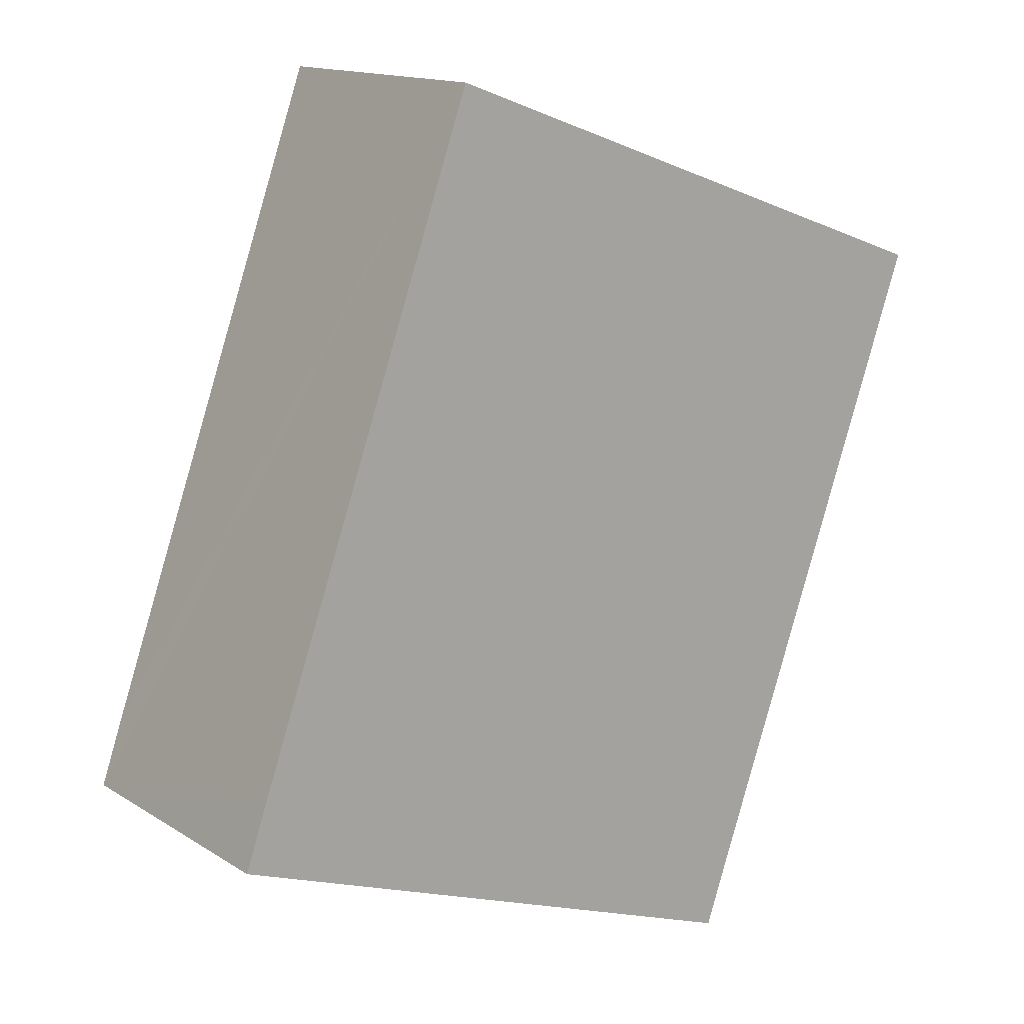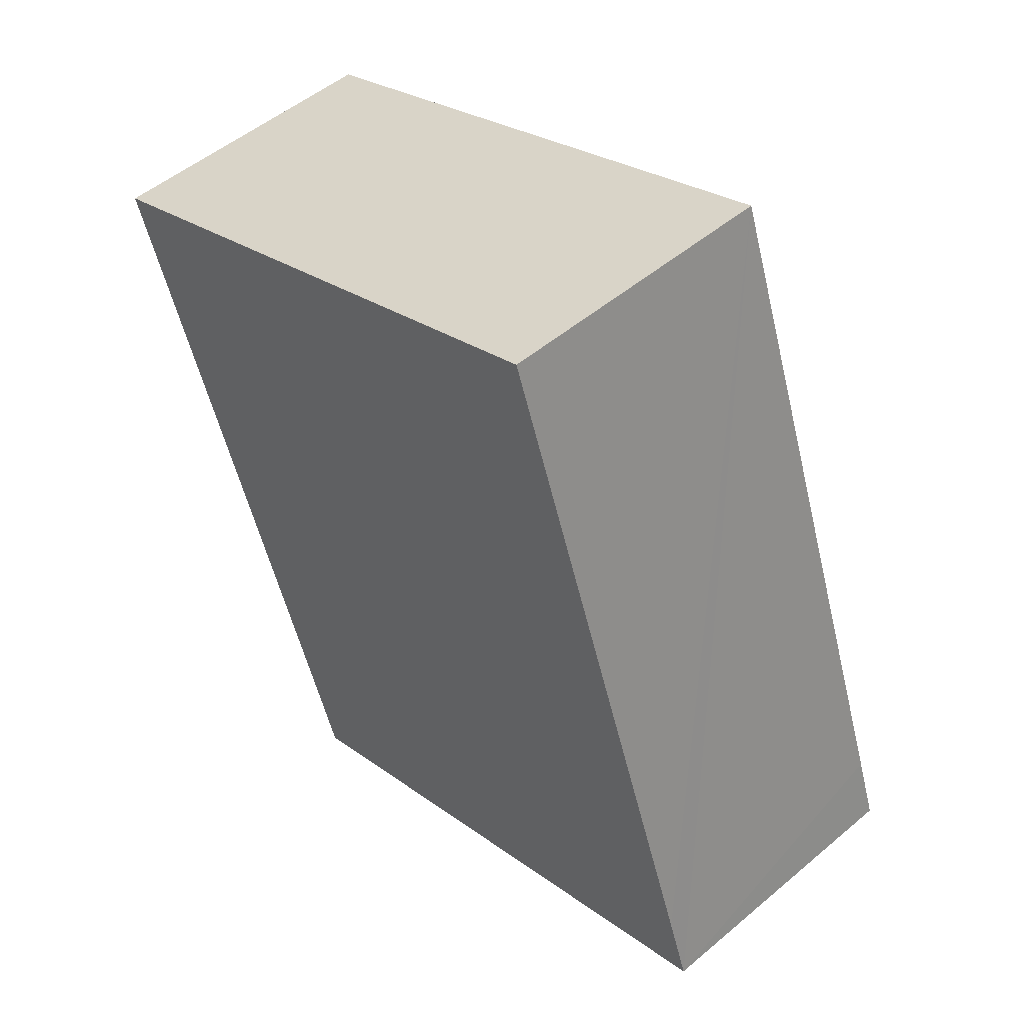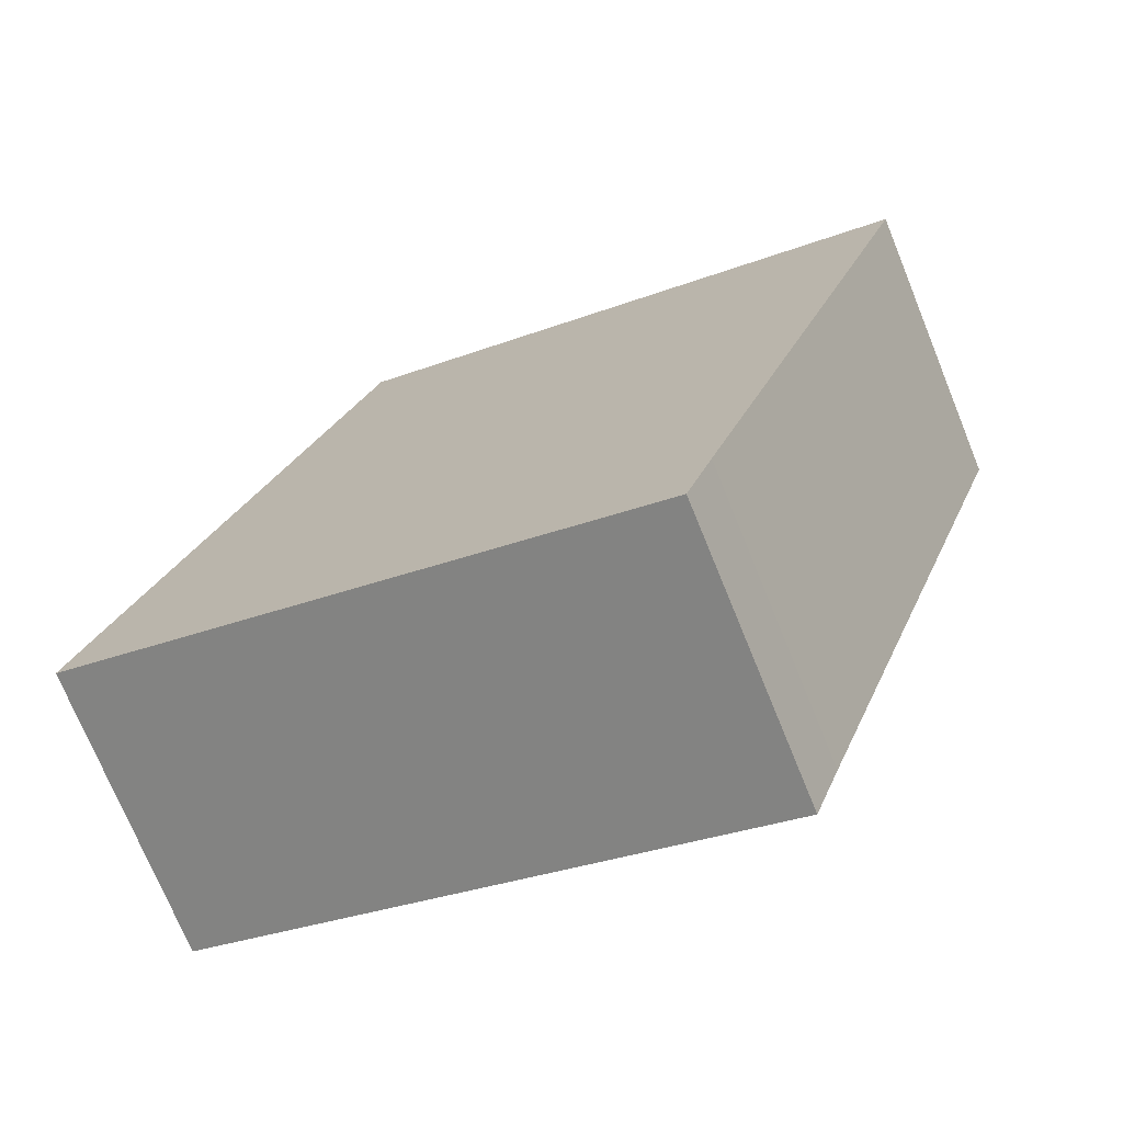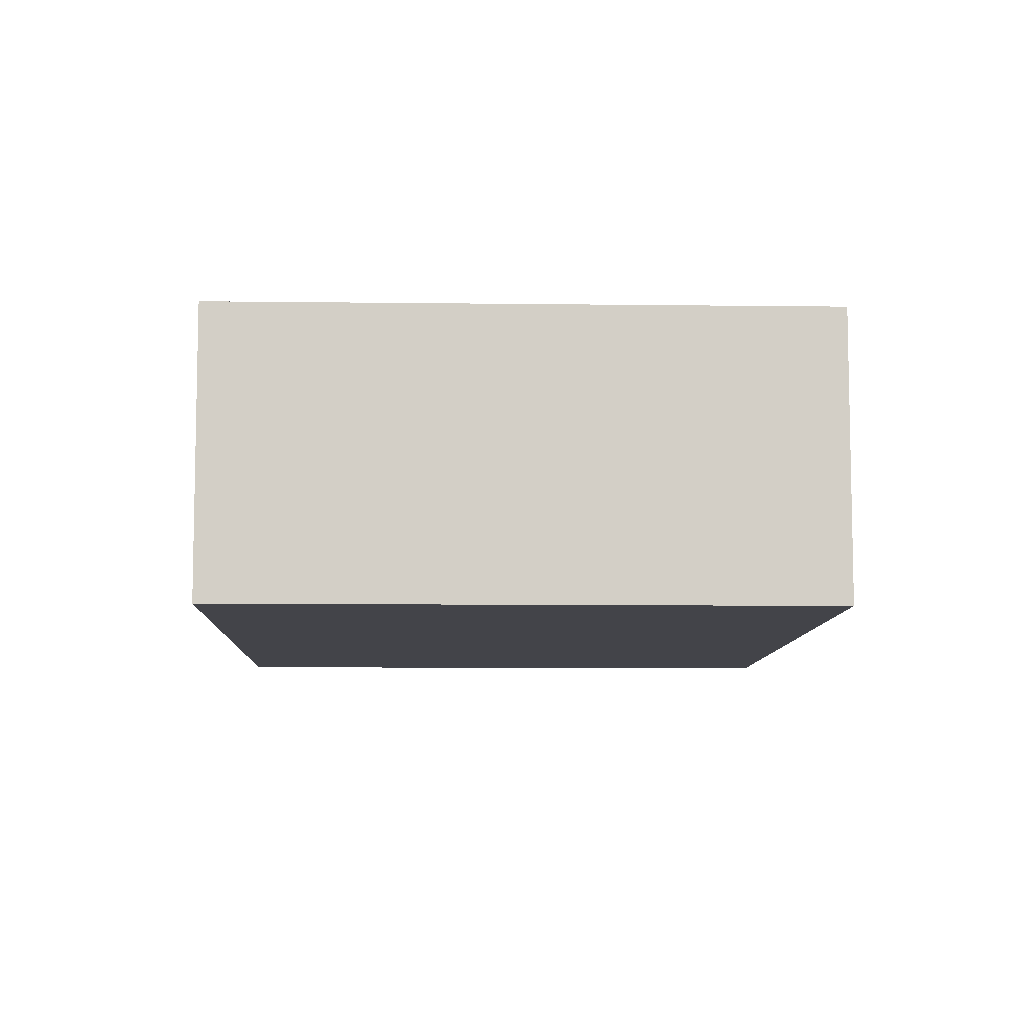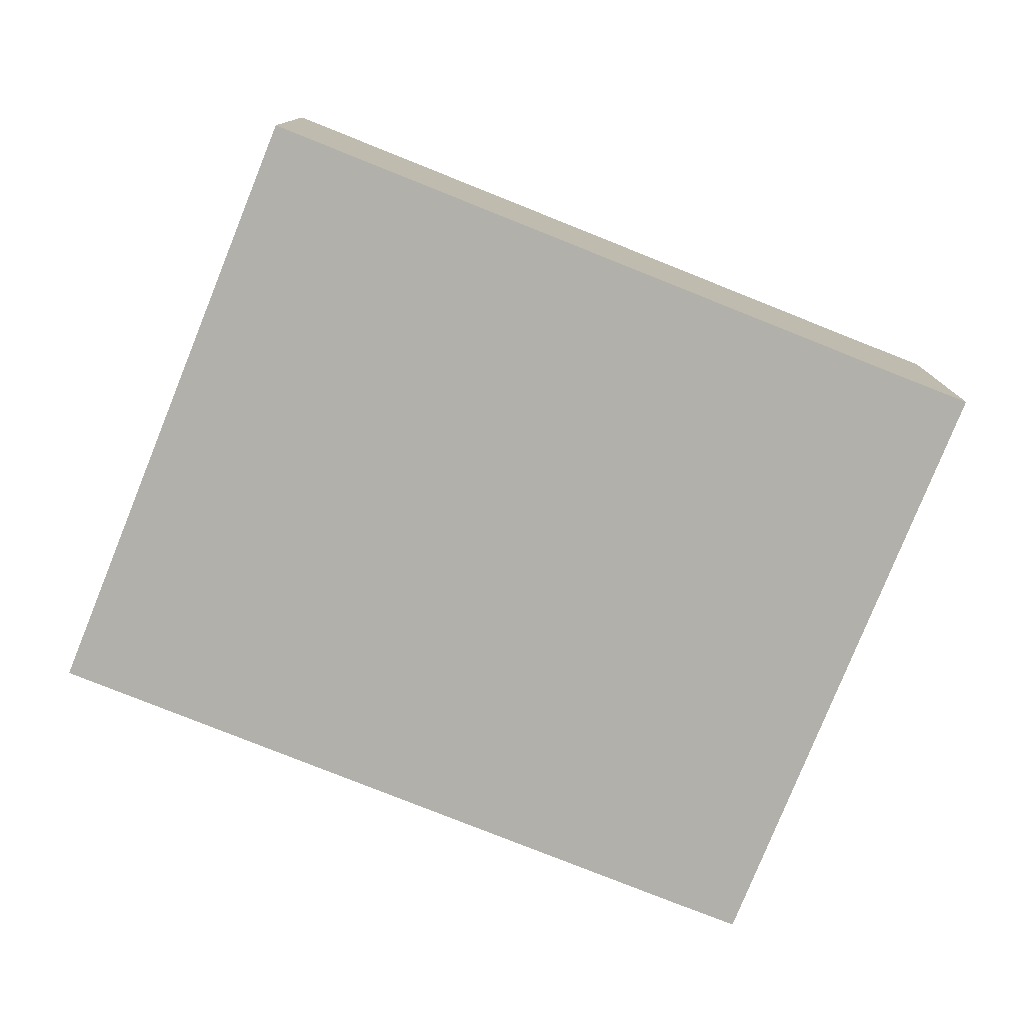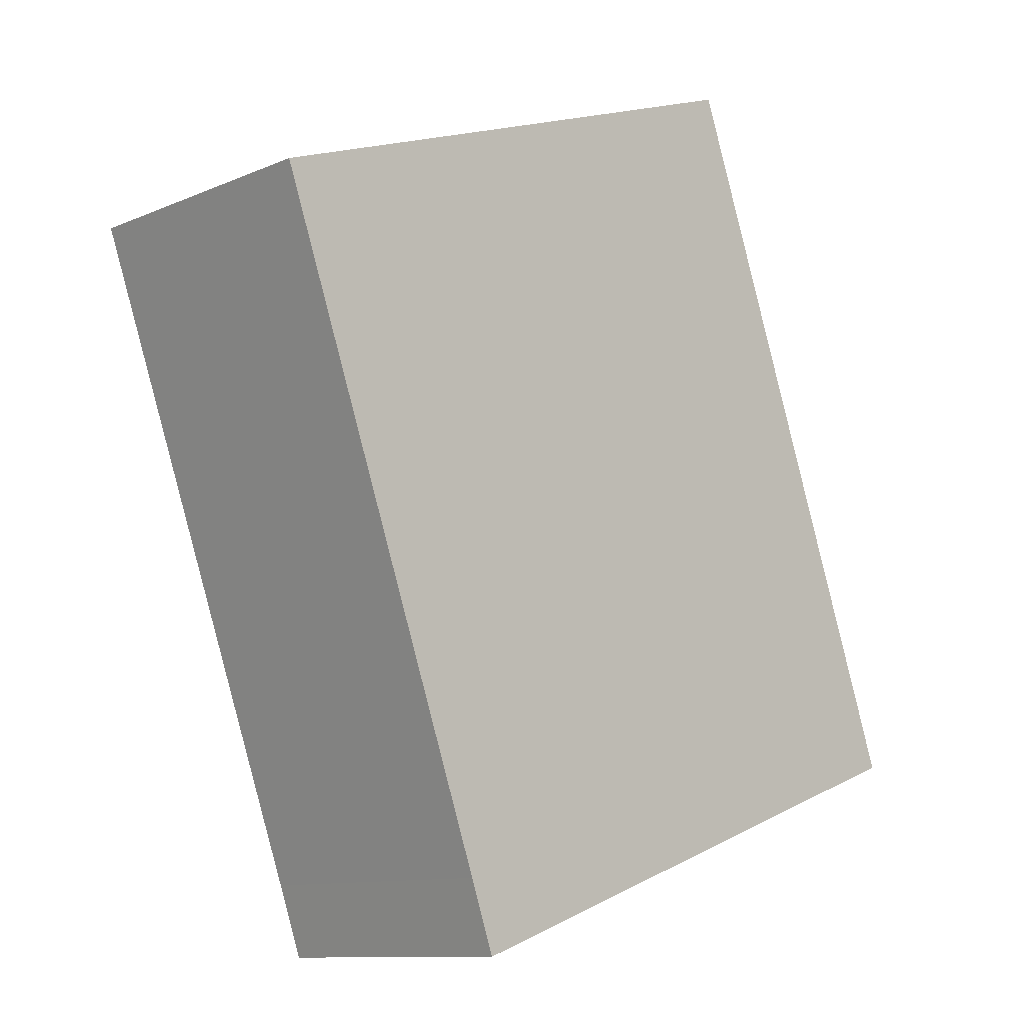
<metadata>
{"format":"obj","ext":"obj","renderer":"f3d","projection":"perspective","resolution":1024,"background":"white","views":[{"elev":14.5,"azim":-37.0,"up":"+Z"},{"elev":50.9,"azim":-132.6,"up":"+Z"},{"elev":-73.2,"azim":22.2,"up":"+Z"},{"elev":-8.4,"azim":17.9,"up":"+Y"},{"elev":-78.4,"azim":87.9,"up":"+Y"},{"elev":-11.0,"azim":136.4,"up":"+Z"}]}
</metadata>
<code>
v  0 10.3 6.309e-16
v  21.75 10.3 -4.91
v  20.84 10.3 -7.491
v  30.02 10.3 18.24
v  9.21 10.3 25.77
v  0.828 10.3 2.364
v  9.21 -1.578e-15 25.77
v  30.02 -1.117e-15 18.24
v  21.75 3.007e-16 -4.91
v  20.84 4.587e-16 -7.491
v  0 0 0
v  0.828 -1.448e-16 2.364
g defaultobject
f 1 2 3
f 2 1 4
f 4 1 5
f 5 1 6
f 7 4 5
f 4 7 8
f 8 2 4
f 2 8 9
f 2 9 3
f 3 9 10
f 10 1 3
f 1 10 11
f 6 7 5
f 7 6 1
f 7 1 12
f 12 1 11
f 9 11 10
f 11 9 8
f 11 8 12
f 12 8 7

</code>
